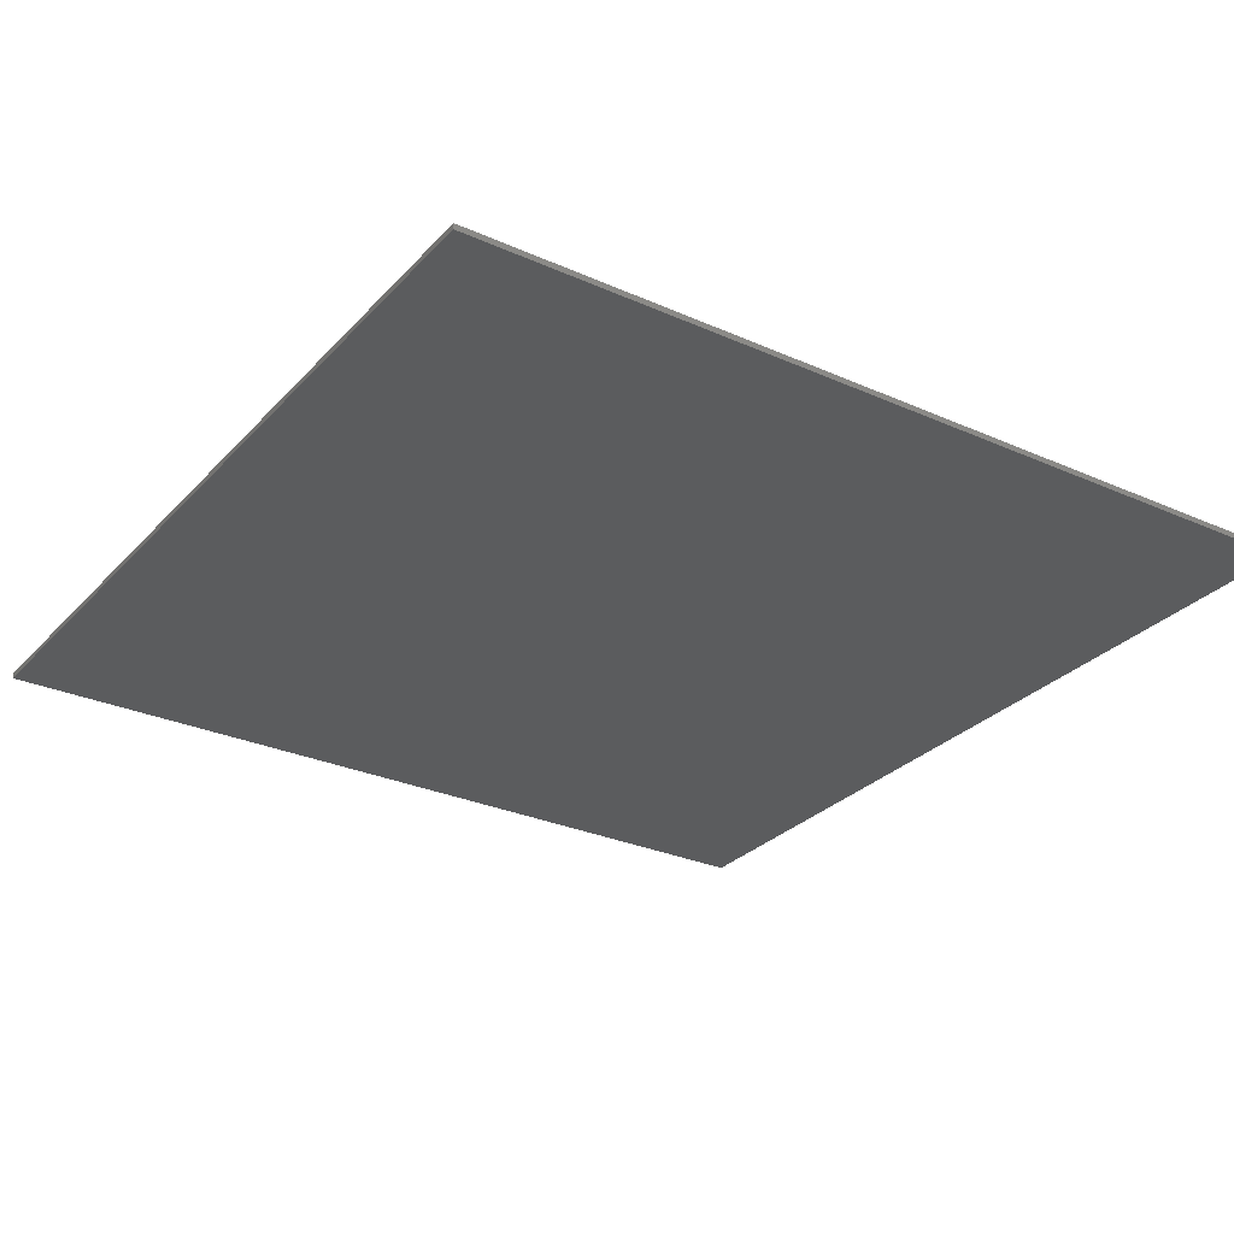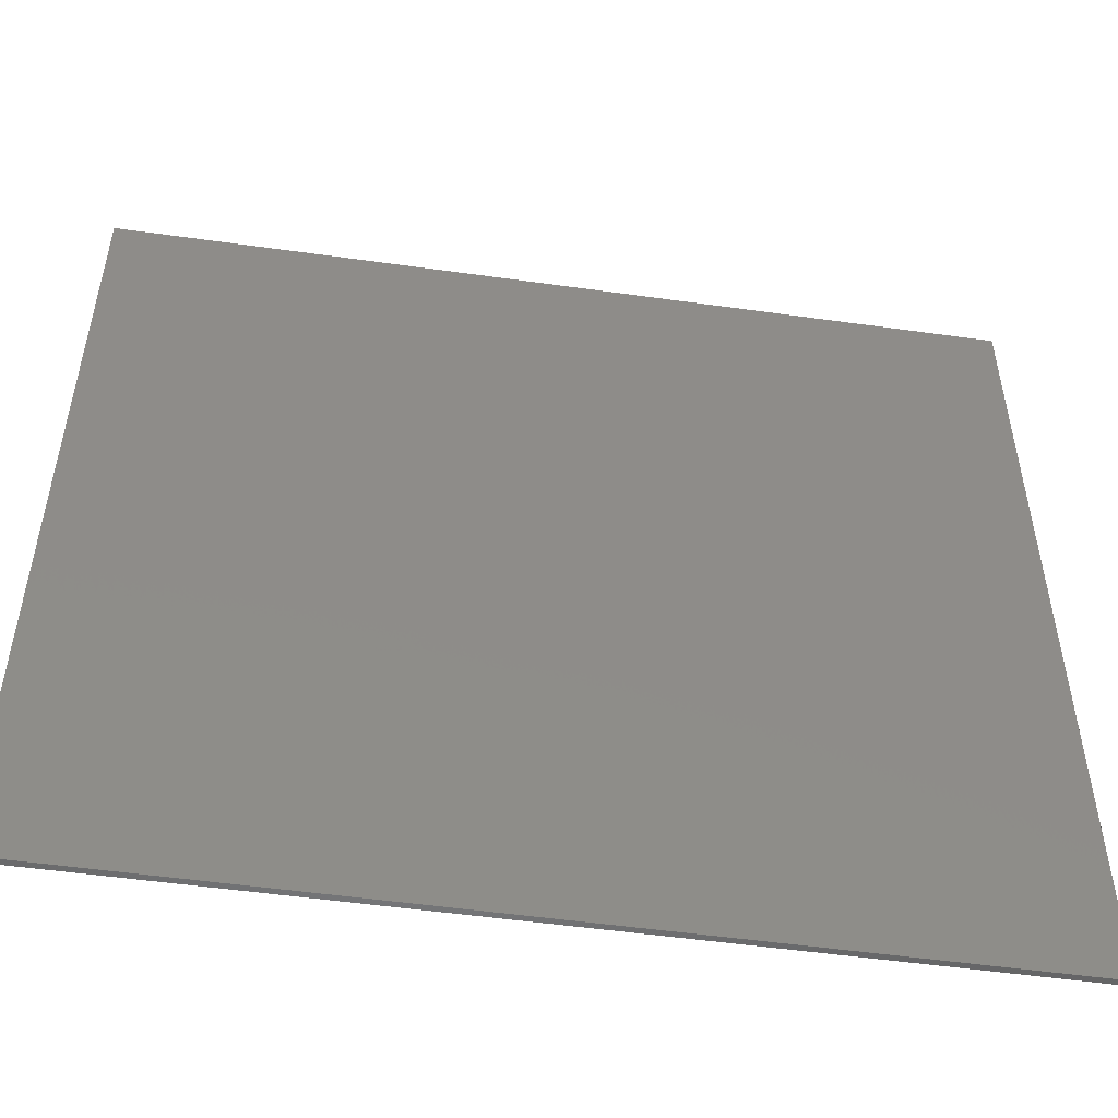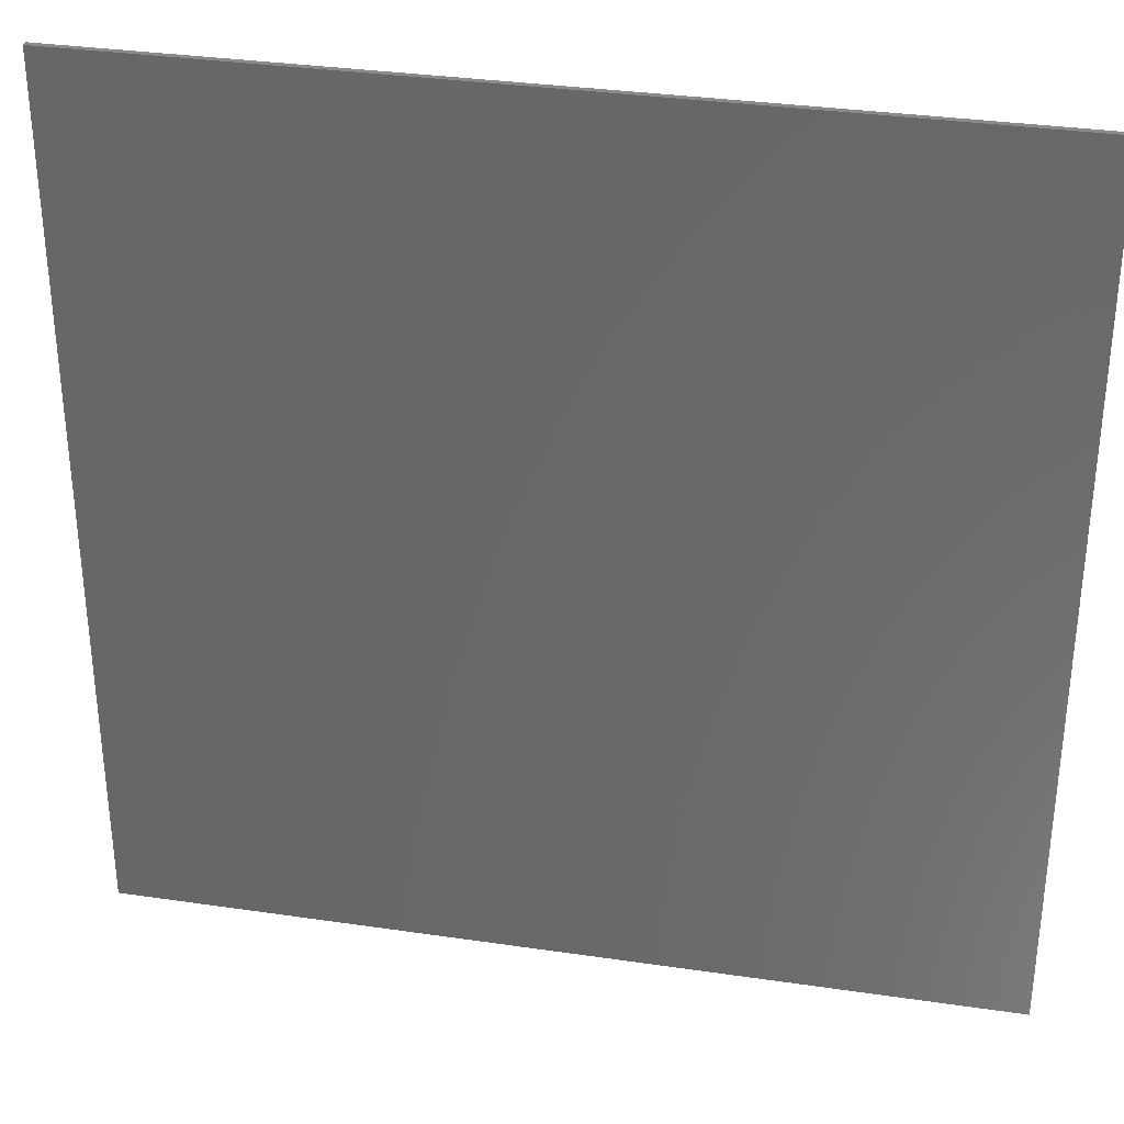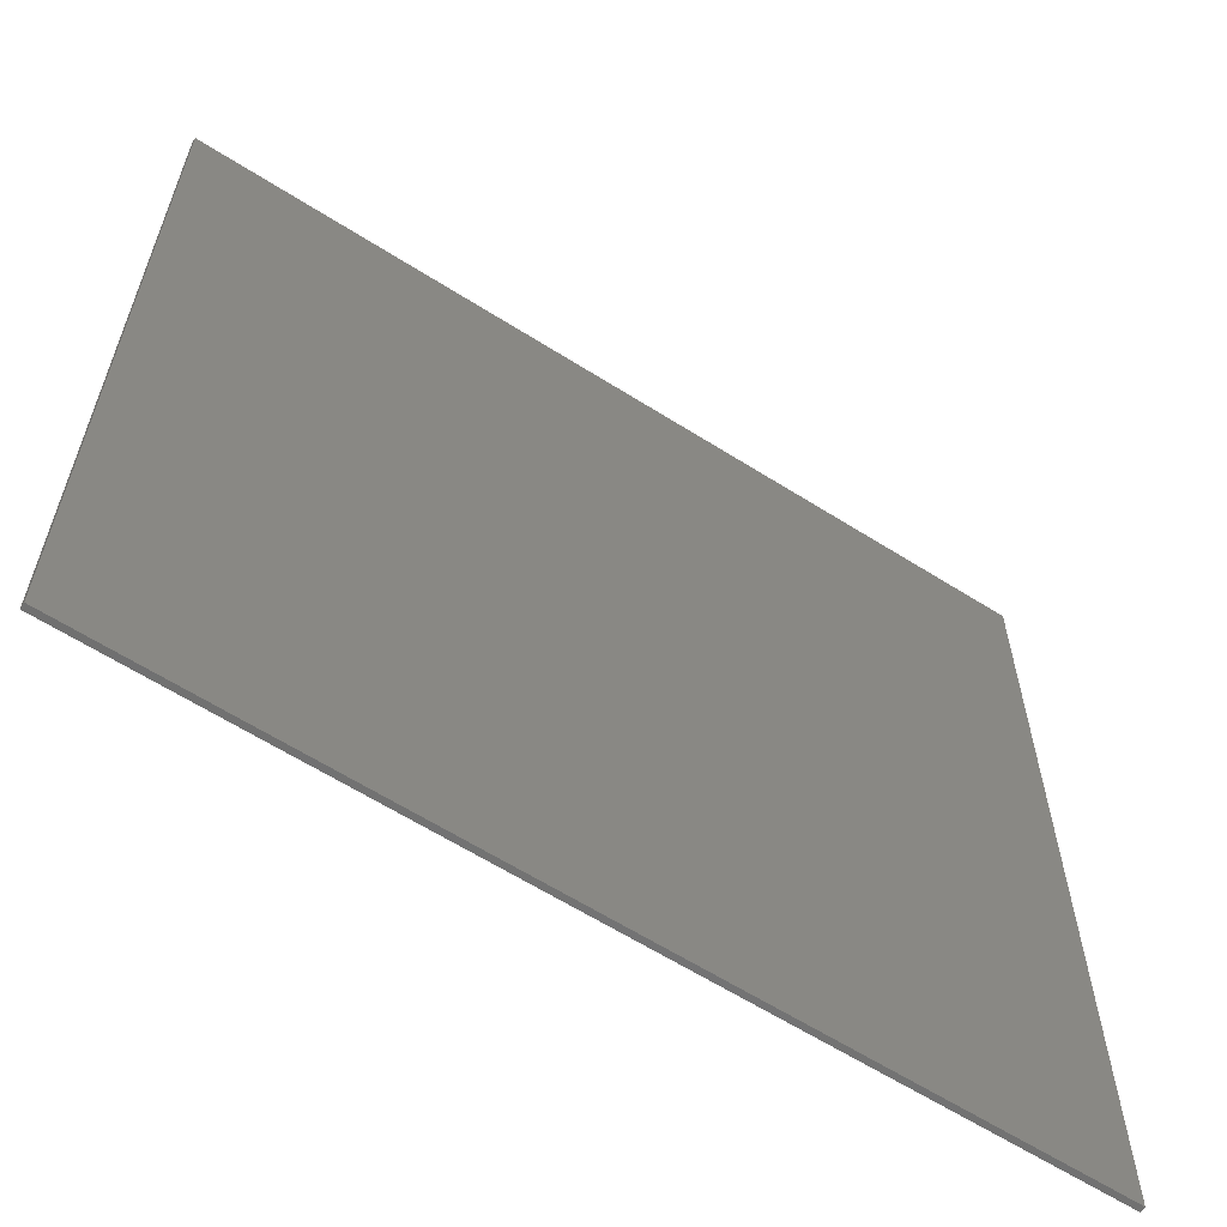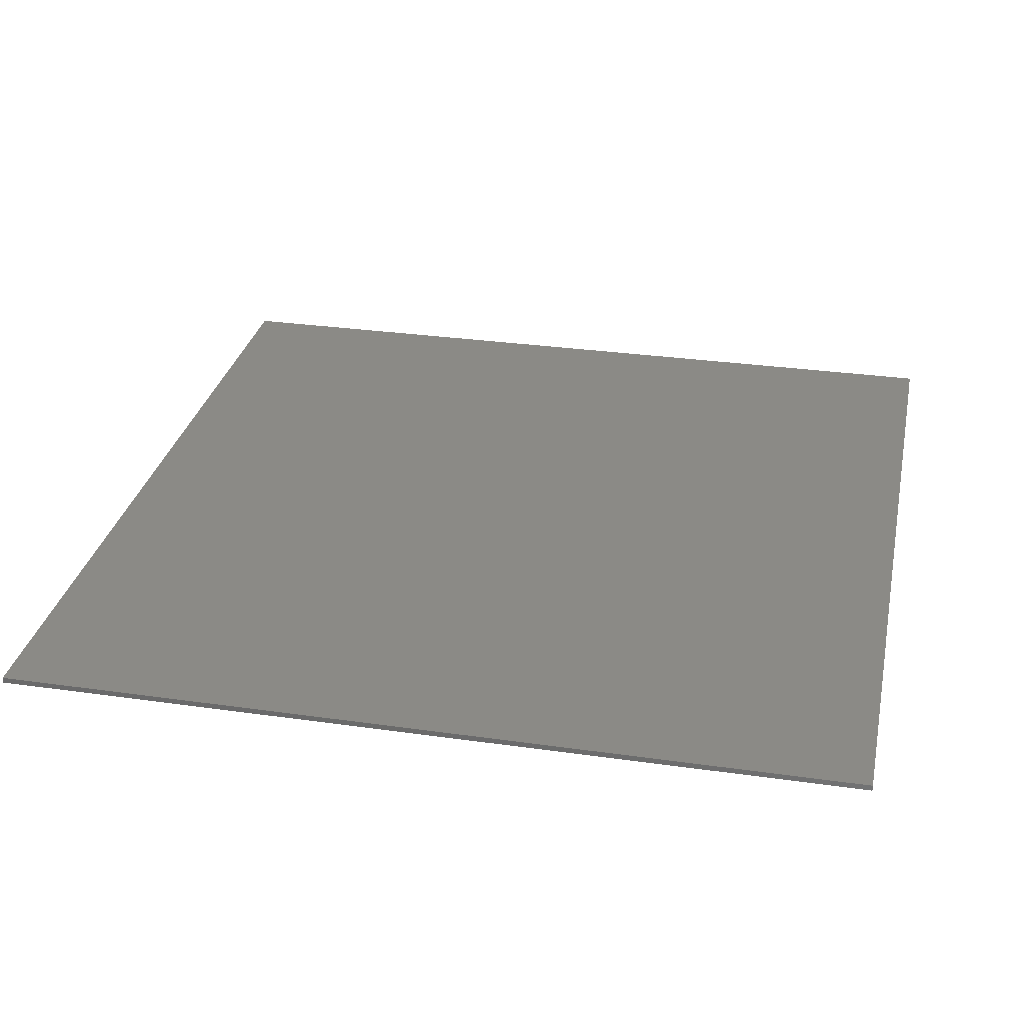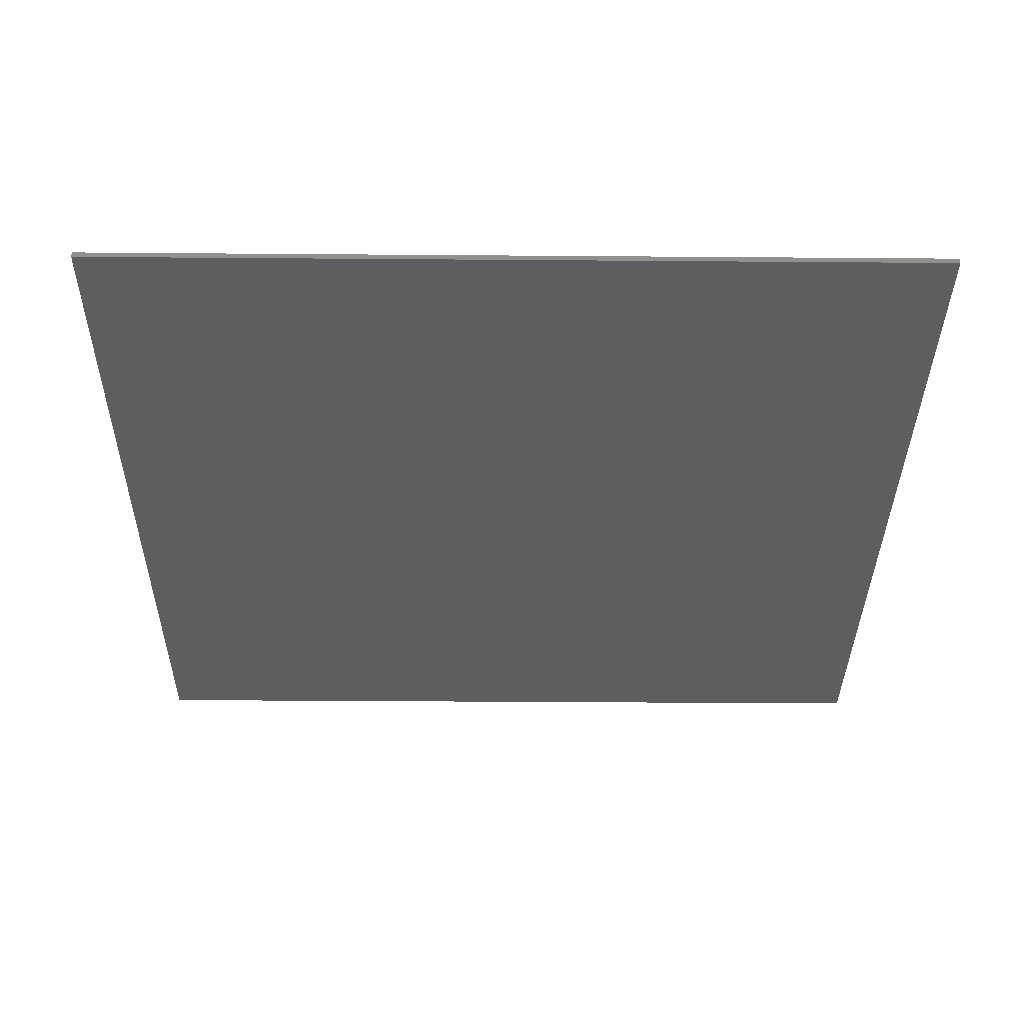
<metadata>
{"format":"stl","ext":"stl","renderer":"f3d","projection":"perspective","resolution":1024,"background":"white","views":[{"elev":-28.8,"azim":56.4,"up":"+Y"},{"elev":-52.3,"azim":171.4,"up":"+Z"},{"elev":33.2,"azim":-168.6,"up":"+Z"},{"elev":-62.1,"azim":-32.8,"up":"+Z"},{"elev":30.2,"azim":-78.3,"up":"+Y"},{"elev":-34.9,"azim":179.4,"up":"+Y"}]}
</metadata>
<code>
# stl→obj: 209 verts, 414 faces
v -7.6 0 7.6
v 7.6 0 -7.6
v -7.6 0 -7.6
v 7.6 0 7.6
v 7.6 -0.1 7.6
v -7.6 -0.1 7.6
v 7.6 -0.1 -7.6
v -7.6 -0.1 -7.6
v 0 -0.1 -3.6
v 0.16 -0.1 -2.76
v 0 -0.1 -2.72
v 0.36 -0.1 -3.88
v 0.56 -0.1 -3.24
v 0.88 -0.1 -4.08
v 1 -0.1 -3.48
v 1.48 -0.1 -4.08
v 1.4 -0.1 -3.48
v 2.04 -0.1 -3.96
v 1.92 -0.1 -3.28
v 2.52 -0.1 -3.6
v 2.4 -0.1 -2.76
v 2.56 -0.1 -2.72
v 3.04 -0.1 -3.96
v 2.72 -0.1 -2.76
v 3.12 -0.1 -3.28
v 3.52 -0.1 -4.08
v 3.6 -0.1 -3.48
v 4.08 -0.1 -4.08
v 4 -0.1 -3.48
v 4.64 -0.1 -3.88
v 4.6 -0.1 -3.28
v 5.04 -0.1 -2.76
v 5.08 -0.1 -3.56
v 5.2 -0.1 -2.72
v 5.56 -0.1 -3.88
v 5.32 -0.1 -2.76
v 5.72 -0.1 -3.32
v 6.12 -0.1 -4.12
v 6.24 -0.1 -3.48
v 6.52 -0.1 -4.08
v 6.52 -0.1 -3.52
v 6.68 -0.1 -3.64
v 6.68 -0.1 -3.92
v -0.16 -0.1 -2.76
v -0.36 -0.1 -3.88
v -0.56 -0.1 -3.24
v -0.88 -0.1 -4.08
v -1 -0.1 -3.48
v -1.48 -0.1 -4.08
v -1.4 -0.1 -3.48
v -2.04 -0.1 -3.96
v -1.92 -0.1 -3.28
v -2.52 -0.1 -3.6
v -2.4 -0.1 -2.76
v -2.56 -0.1 -2.72
v -3.04 -0.1 -3.96
v -2.72 -0.1 -2.76
v -3.12 -0.1 -3.28
v -3.52 -0.1 -4.08
v -3.6 -0.1 -3.48
v -4.08 -0.1 -4.08
v -4 -0.1 -3.48
v -4.64 -0.1 -3.88
v -4.6 -0.1 -3.28
v -5.04 -0.1 -2.76
v -5.08 -0.1 -3.56
v -5.2 -0.1 -2.72
v -5.56 -0.1 -3.88
v -5.32 -0.1 -2.76
v -5.72 -0.1 -3.32
v -6.12 -0.1 -4.12
v -6.24 -0.1 -3.48
v -6.52 -0.1 -4.08
v -6.52 -0.1 -3.52
v -6.68 -0.1 -3.64
v -6.68 -0.1 -3.92
v 0 -0.1 -5.6
v 0.16 -0.1 -4.76
v 0 -0.1 -4.72
v 0.36 -0.1 -5.88
v 0.56 -0.1 -5.24
v 0.88 -0.1 -6.08
v 1 -0.1 -5.48
v 1.48 -0.1 -6.08
v 1.4 -0.1 -5.48
v 2.04 -0.1 -5.96
v 1.92 -0.1 -5.28
v 2.52 -0.1 -5.6
v 2.4 -0.1 -4.76
v 2.56 -0.1 -4.72
v 3.04 -0.1 -5.96
v 2.72 -0.1 -4.76
v 3.12 -0.1 -5.28
v 3.52 -0.1 -6.08
v 3.6 -0.1 -5.48
v 4.08 -0.1 -6.08
v 4 -0.1 -5.48
v 4.64 -0.1 -5.88
v 4.6 -0.1 -5.28
v 5.04 -0.1 -4.76
v 5.08 -0.1 -5.56
v 5.2 -0.1 -4.72
v 5.56 -0.1 -5.88
v 5.32 -0.1 -4.76
v 5.72 -0.1 -5.32
v 6.12 -0.1 -6.12
v 6.24 -0.1 -5.48
v 6.52 -0.1 -6.08
v 6.52 -0.1 -5.52
v 6.68 -0.1 -5.64
v 6.68 -0.1 -5.92
v -0.16 -0.1 -4.76
v -0.36 -0.1 -5.88
v -0.56 -0.1 -5.24
v -0.88 -0.1 -6.08
v -1 -0.1 -5.48
v -1.48 -0.1 -6.08
v -1.4 -0.1 -5.48
v -2.04 -0.1 -5.96
v -1.92 -0.1 -5.28
v -2.52 -0.1 -5.6
v -2.4 -0.1 -4.76
v -2.56 -0.1 -4.72
v -3.04 -0.1 -5.96
v -2.72 -0.1 -4.76
v -3.12 -0.1 -5.28
v -3.52 -0.1 -6.08
v -3.6 -0.1 -5.48
v -4.08 -0.1 -6.08
v -4 -0.1 -5.48
v -4.64 -0.1 -5.88
v -4.6 -0.1 -5.28
v -5.04 -0.1 -4.76
v -5.08 -0.1 -5.56
v -5.2 -0.1 -4.72
v -5.56 -0.1 -5.88
v -5.32 -0.1 -4.76
v -5.72 -0.1 -5.32
v -6.12 -0.1 -6.12
v -6.24 -0.1 -5.48
v -6.52 -0.1 -6.08
v -6.52 -0.1 -5.52
v -6.68 -0.1 -5.64
v -6.68 -0.1 -5.92
v 2.2 -0.1 3.52
v 2.72 -0.1 3.52
v 2.36 -0.1 3.68
v 2.2 -0.1 2.2
v 2.96 -0.1 3
v 3.16 -0.1 2.44
v 2.6 -0.1 0.32
v 3.8 -0.1 2.36
v 3.72 -0.1 0.48
v 4.4 -0.1 2.2
v 4.4 -0.1 0.6
v 5.04 -0.1 1.92
v 5.04 -0.1 0.88
v 5.4 -0.1 1.72
v 5.4 -0.1 3.24
v 5.04 -0.1 3.24
v 5.2 -0.1 3.44
v 5.4 -0.1 1.08
v 5.6 -0.1 1.56
v 5.4 -0.1 -0.28
v 5.04 -0.1 -0.28
v 5.2 -0.1 -0.48
v 5.6 -0.1 1.24
v 1.68 -0.1 0.28
v 1.64 -0.1 1.72
v 1.64 -0.1 2.04
v 1.84 -0.1 2.32
v 1.36 -0.1 2.32
v 1.24 -0.1 2
v 1.08 -0.1 2.2
v 1.36 -0.1 2.88
v 1.08 -0.1 2.88
v 1.2 -0.1 3
v 0.28 -0.1 0.28
v 0.72 -0.1 1.76
v -0.88 -0.1 0.48
v 0.12 -0.1 2.08
v -0.76 -0.1 2.28
v -1.96 -0.1 0.68
v -1.64 -0.1 2.32
v -2.96 -0.1 1.08
v -2.48 -0.1 2.36
v -3.84 -0.1 1.6
v -4.52 -0.1 2.04
v -4.52 -0.1 2.68
v -4.88 -0.1 4.84
v -4.92 -0.1 2.68
v -6.08 -0.1 4.84
v 1.68 -0.1 -0.4
v 2.68 -0.1 -0.6
v 2.68 -0.1 -1.84
v 1.68 -0.1 -1.88
v 3.24 -0.1 -0.68
v 3.24 -0.1 -1.76
v 3.84 -0.1 -0.88
v 3.84 -0.1 -1.56
v 4.44 -0.1 -1.24
v 0.28 -0.1 -0.4
v -0.2 -0.1 -1.88
v -0.88 -0.1 -0.64
v -1.32 -0.1 -1.72
v -1.64 -0.1 -0.72
v -2.2 -0.1 -1.52
v -2.28 -0.1 -0.84
v -3.08 -0.1 -1.16
f 1 2 3
f 2 1 4
f 5 1 6
f 1 5 4
f 7 4 5
f 4 7 2
f 8 2 7
f 2 8 3
f 6 3 8
f 3 6 1
f 9 10 11
f 10 9 12
f 12 13 10
f 13 12 14
f 14 15 13
f 15 14 16
f 16 17 15
f 17 16 18
f 18 19 17
f 19 18 20
f 20 21 19
f 21 20 22
f 23 22 20
f 22 23 24
f 23 25 24
f 25 23 26
f 26 27 25
f 27 26 28
f 28 29 27
f 29 28 30
f 31 29 30
f 30 32 31
f 32 30 33
f 33 34 32
f 34 33 35
f 35 36 34
f 36 35 37
f 38 37 35
f 37 38 39
f 40 39 38
f 39 40 41
f 40 42 41
f 42 40 43
f 44 9 11
f 9 44 45
f 46 45 44
f 45 46 47
f 48 47 46
f 47 48 49
f 50 49 48
f 49 50 51
f 52 51 50
f 51 52 53
f 54 53 52
f 53 54 55
f 55 56 53
f 56 55 57
f 58 56 57
f 56 58 59
f 60 59 58
f 59 60 61
f 62 61 60
f 61 62 63
f 64 63 62
f 65 63 64
f 63 65 66
f 67 66 65
f 66 67 68
f 69 68 67
f 68 69 70
f 70 71 68
f 71 70 72
f 72 73 71
f 73 72 74
f 75 73 74
f 73 75 76
f 77 78 79
f 78 77 80
f 80 81 78
f 81 80 82
f 82 83 81
f 83 82 84
f 84 85 83
f 85 84 86
f 86 87 85
f 87 86 88
f 88 89 87
f 89 88 90
f 91 90 88
f 90 91 92
f 91 93 92
f 93 91 94
f 94 95 93
f 95 94 96
f 96 97 95
f 97 96 98
f 99 97 98
f 98 100 99
f 100 98 101
f 101 102 100
f 102 101 103
f 103 104 102
f 104 103 105
f 106 105 103
f 105 106 107
f 108 107 106
f 107 108 109
f 108 110 109
f 110 108 111
f 112 77 79
f 77 112 113
f 114 113 112
f 113 114 115
f 116 115 114
f 115 116 117
f 118 117 116
f 117 118 119
f 120 119 118
f 119 120 121
f 122 121 120
f 121 122 123
f 123 124 121
f 124 123 125
f 126 124 125
f 124 126 127
f 128 127 126
f 127 128 129
f 130 129 128
f 129 130 131
f 132 131 130
f 133 131 132
f 131 133 134
f 135 134 133
f 134 135 136
f 137 136 135
f 136 137 138
f 138 139 136
f 139 138 140
f 140 141 139
f 141 140 142
f 143 141 142
f 141 143 144
f 145 146 147
f 146 145 148
f 148 149 146
f 149 148 150
f 151 150 148
f 150 151 152
f 153 152 151
f 152 153 154
f 155 154 153
f 154 155 156
f 157 156 155
f 156 157 158
f 159 156 158
f 156 159 160
f 161 160 159
f 162 158 157
f 158 162 163
f 157 164 162
f 164 157 165
f 165 166 164
f 163 162 167
f 148 168 151
f 168 148 169
f 148 170 169
f 170 148 171
f 172 170 171
f 170 172 173
f 172 174 173
f 174 172 175
f 175 176 174
f 176 175 177
f 169 178 168
f 178 169 179
f 179 180 178
f 180 179 181
f 182 180 181
f 180 182 183
f 184 183 182
f 183 184 185
f 186 185 184
f 185 186 187
f 186 188 187
f 188 186 189
f 190 189 186
f 190 191 189
f 191 190 192
f 193 151 168
f 151 193 194
f 193 195 194
f 195 193 196
f 195 197 194
f 197 195 198
f 198 199 197
f 199 198 200
f 199 200 201
f 202 196 193
f 196 202 203
f 202 204 203
f 204 202 180
f 180 202 178
f 204 205 203
f 205 204 206
f 206 207 205
f 207 206 208
f 208 209 207
f 190 5 6
f 5 190 147
f 190 145 147
f 145 190 177
f 145 177 175
f 171 145 175
f 145 171 148
f 175 172 171
f 190 176 177
f 176 190 186
f 184 176 186
f 176 184 182
f 182 174 176
f 174 182 181
f 179 174 181
f 174 179 173
f 169 173 179
f 173 169 170
f 5 147 146
f 149 5 146
f 5 149 161
f 149 160 161
f 160 149 150
f 160 150 152
f 160 152 154
f 160 154 156
f 5 161 159
f 158 5 159
f 5 158 163
f 167 5 163
f 5 167 41
f 5 41 42
f 42 7 5
f 7 42 43
f 43 110 7
f 110 111 7
f 111 108 7
f 108 106 7
f 106 96 7
f 96 106 98
f 98 106 103
f 101 98 103
f 94 7 96
f 94 84 7
f 84 94 91
f 86 84 91
f 88 86 91
f 82 7 84
f 82 115 7
f 115 82 113
f 113 82 80
f 77 113 80
f 115 8 7
f 8 115 117
f 117 127 8
f 127 117 124
f 124 117 119
f 121 124 119
f 129 8 127
f 8 129 139
f 131 139 129
f 139 131 136
f 134 136 131
f 141 8 139
f 144 8 141
f 143 8 144
f 143 76 8
f 76 143 73
f 142 73 143
f 73 142 71
f 140 71 142
f 71 140 68
f 138 68 140
f 68 138 137
f 137 66 68
f 66 137 135
f 135 63 66
f 63 135 133
f 133 61 63
f 61 133 132
f 130 61 132
f 61 130 59
f 128 59 130
f 59 128 126
f 126 56 59
f 56 126 125
f 125 53 56
f 53 125 123
f 122 53 123
f 53 122 51
f 120 51 122
f 51 120 49
f 118 49 120
f 49 118 116
f 116 47 49
f 47 116 114
f 114 45 47
f 45 114 112
f 112 9 45
f 9 112 79
f 79 12 9
f 12 79 78
f 78 14 12
f 14 78 81
f 81 16 14
f 16 81 83
f 85 16 83
f 16 85 18
f 87 18 85
f 18 87 89
f 89 20 18
f 20 89 90
f 92 20 90
f 20 92 23
f 93 23 92
f 23 93 26
f 95 26 93
f 26 95 28
f 97 28 95
f 28 97 99
f 99 30 28
f 30 99 100
f 100 33 30
f 33 100 102
f 102 35 33
f 35 102 104
f 104 38 35
f 38 104 105
f 105 40 38
f 40 105 107
f 109 40 107
f 40 109 43
f 43 109 110
f 75 8 76
f 8 75 6
f 75 192 6
f 192 75 74
f 6 192 190
f 74 191 192
f 191 74 72
f 72 189 191
f 189 72 70
f 70 188 189
f 188 70 69
f 67 188 69
f 188 67 187
f 65 187 67
f 187 65 209
f 209 185 187
f 185 209 208
f 208 183 185
f 183 208 206
f 206 180 183
f 180 206 204
f 202 168 178
f 168 202 193
f 64 209 65
f 209 64 57
f 64 58 57
f 58 64 62
f 55 209 57
f 209 55 207
f 54 207 55
f 207 54 205
f 52 205 54
f 205 52 50
f 48 205 50
f 205 48 203
f 46 203 48
f 203 46 44
f 58 62 60
f 11 203 44
f 203 11 196
f 196 11 10
f 13 196 10
f 196 13 15
f 17 196 15
f 196 17 19
f 21 196 19
f 196 21 195
f 195 21 22
f 24 195 22
f 195 24 198
f 25 198 24
f 198 25 200
f 27 200 25
f 200 27 29
f 29 201 200
f 201 29 31
f 32 201 31
f 201 32 166
f 34 166 32
f 166 34 164
f 164 34 36
f 164 36 37
f 37 162 164
f 162 37 167
f 39 167 37
f 167 39 41
f 165 201 166
f 201 165 199
f 165 155 199
f 155 165 157
f 153 199 155
f 199 153 197
f 151 197 153
f 197 151 194

</code>
